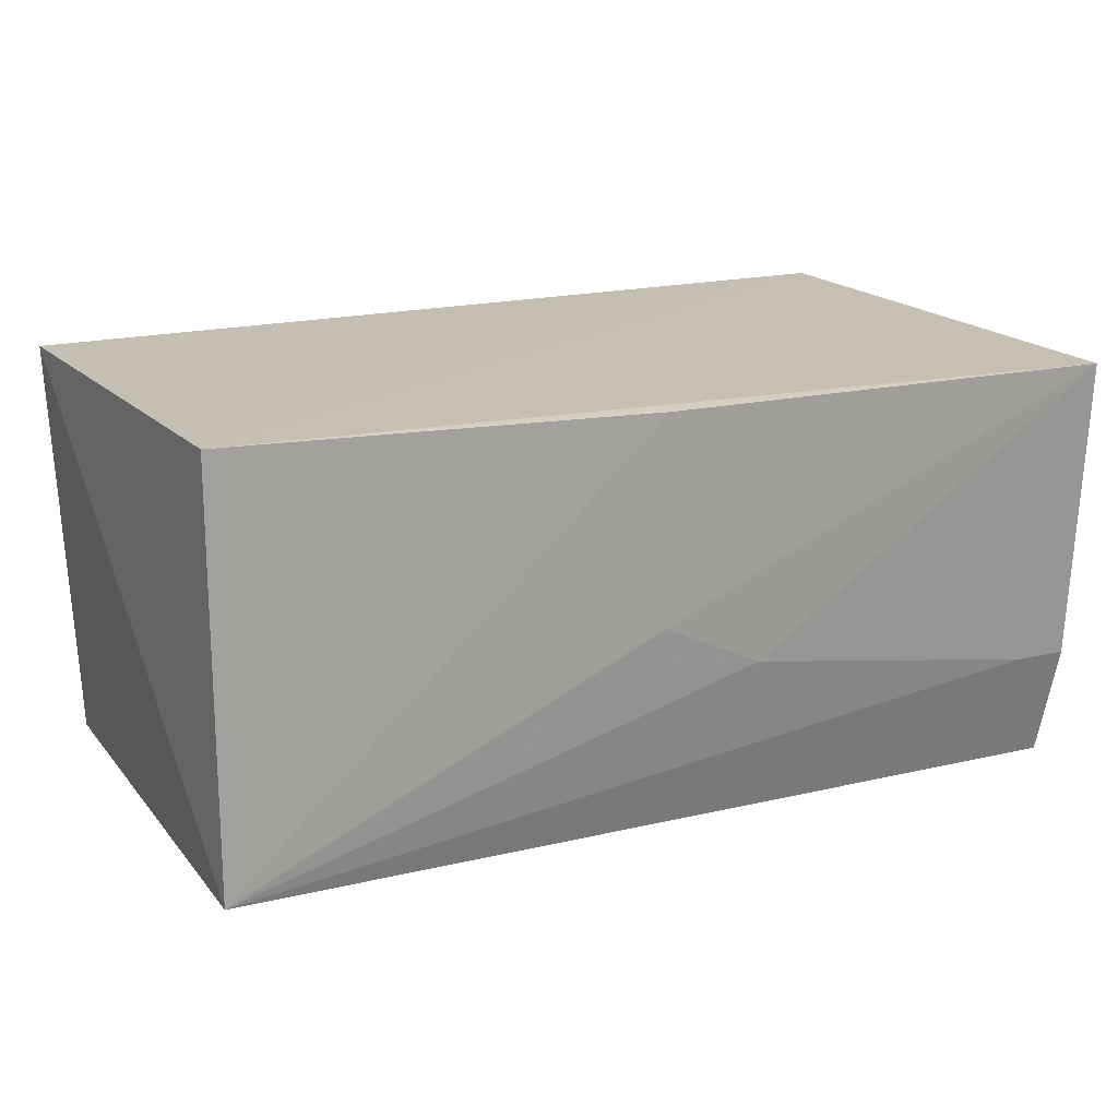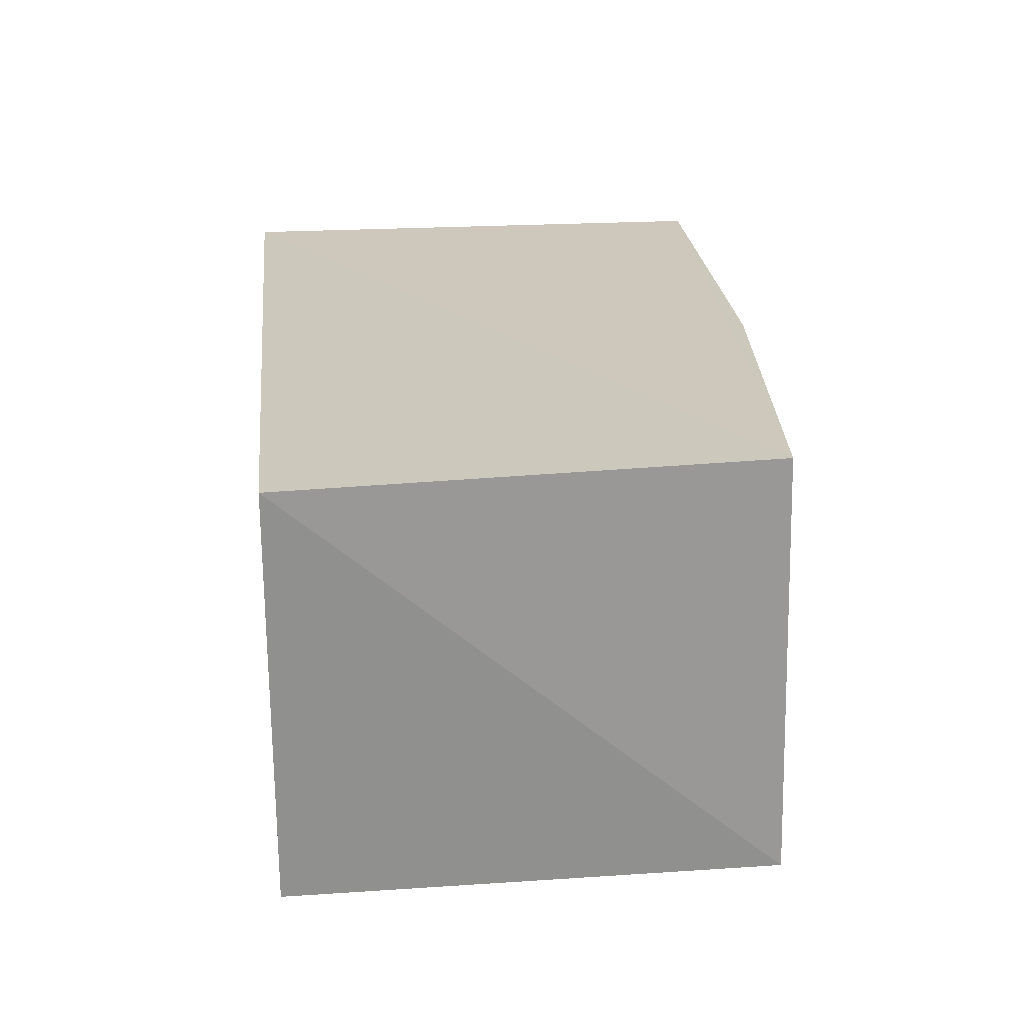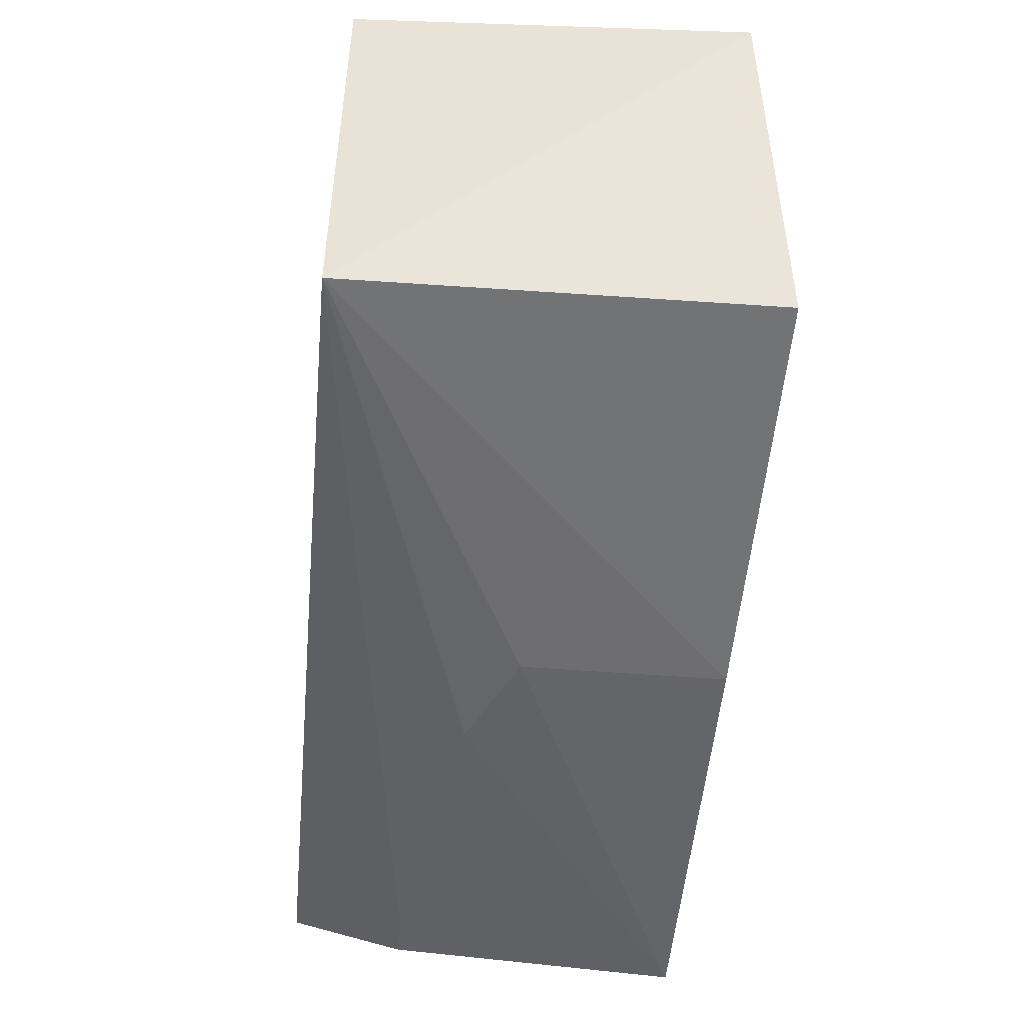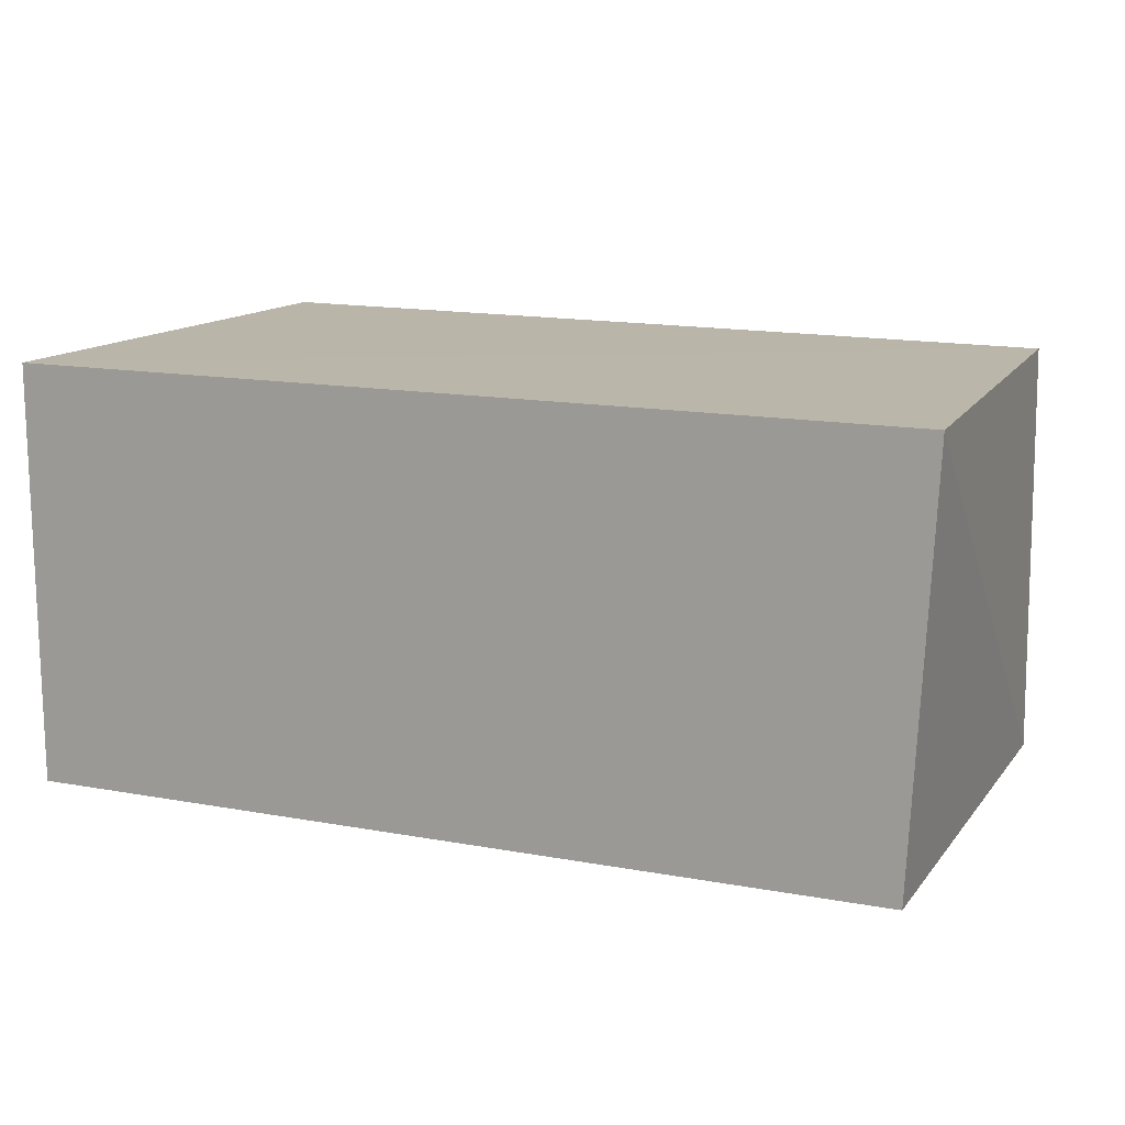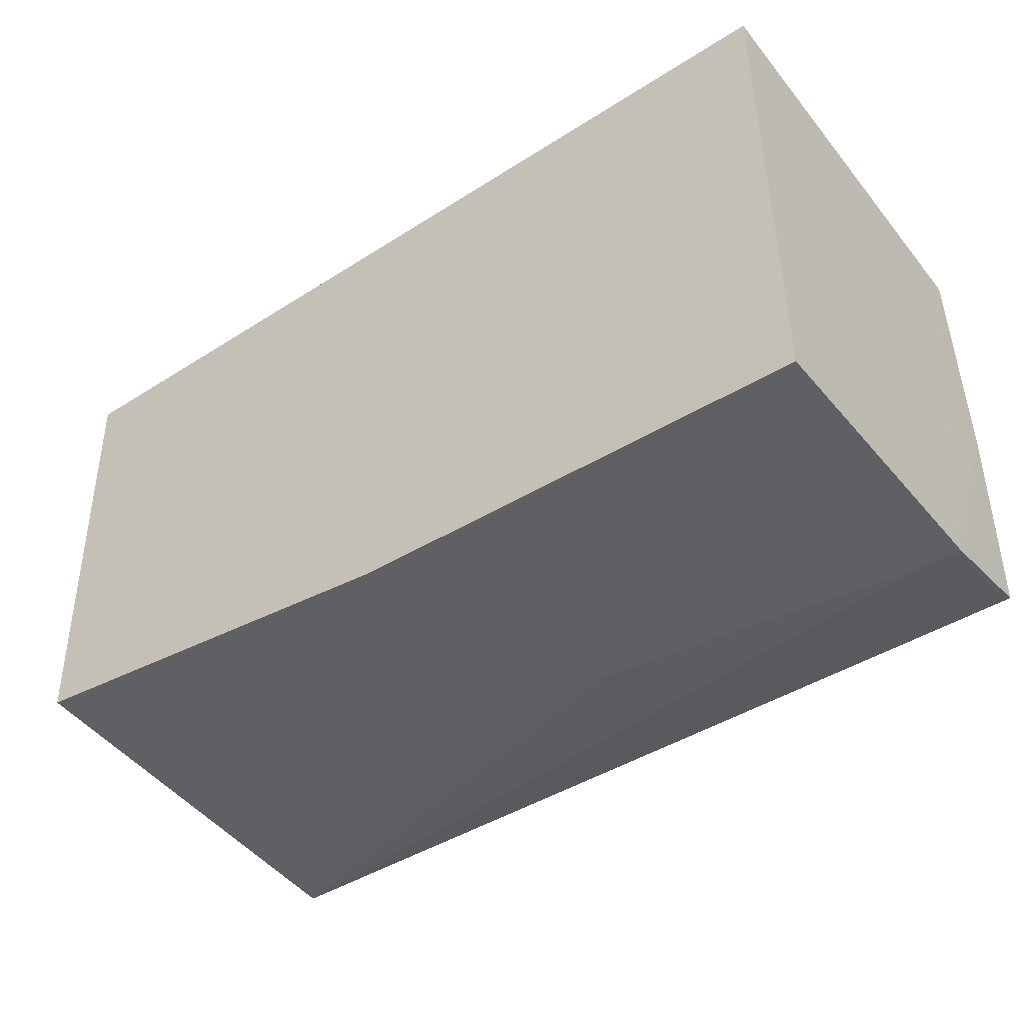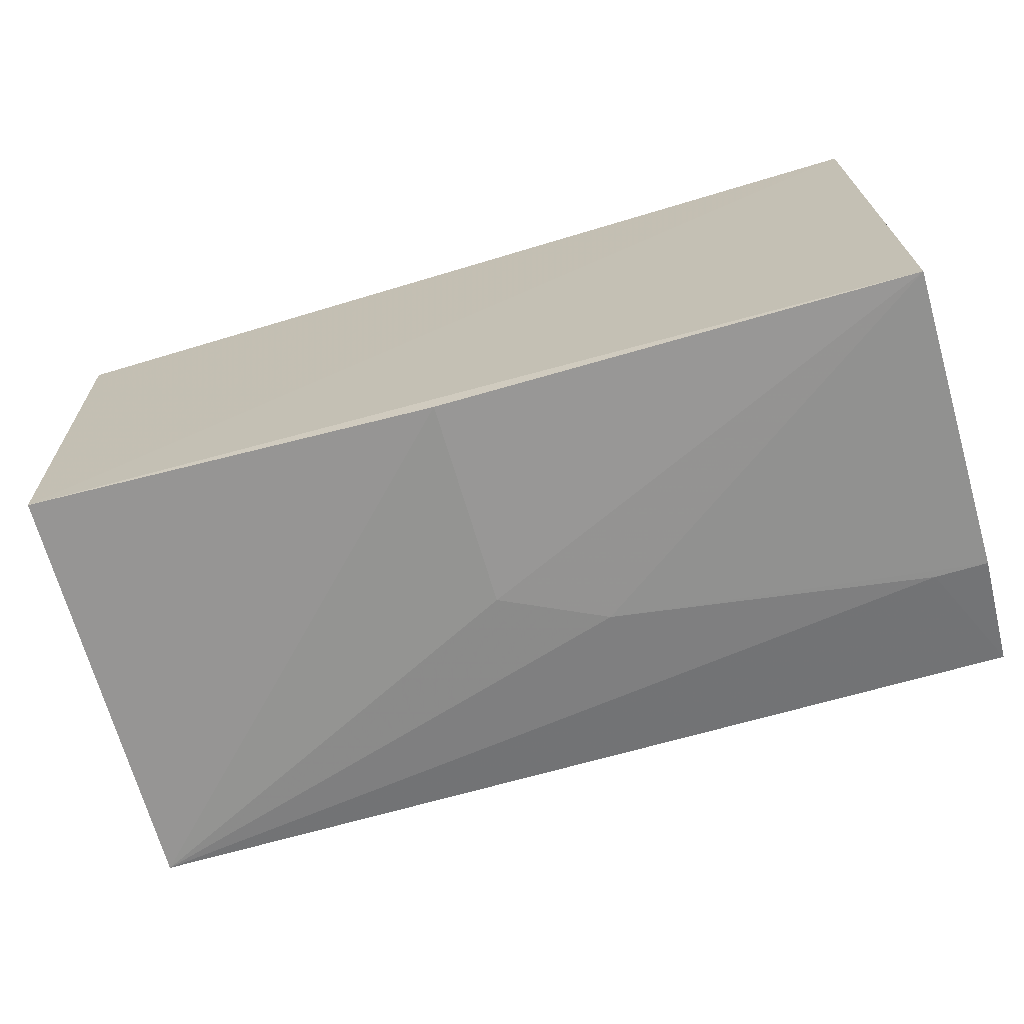
<metadata>
{"format":"obj","ext":"obj","renderer":"f3d","projection":"perspective","resolution":1024,"background":"white","views":[{"elev":18.1,"azim":-26.2,"up":"+Z"},{"elev":22.2,"azim":-96.3,"up":"+Z"},{"elev":-49.4,"azim":-94.8,"up":"+Y"},{"elev":13.7,"azim":-156.1,"up":"+Z"},{"elev":-45.5,"azim":36.3,"up":"+Y"},{"elev":-69.2,"azim":16.7,"up":"+Y"}]}
</metadata>
<code>
v -0.03461 0.001475 0.01894
v -0.03458 -0.02144 0.01894
v -0.03462 -0.009712 0.0004683
v -0.07265 0.001445 0.001092
v -0.07347 0.001466 0.01893
v -0.07263 -0.01912 0.00115
v -0.03459 0.001441 0.0006393
v -0.07248 -0.01869 0.01909
v -0.0347 -0.01938 0.0007735
v -0.0346 -0.02063 0.005812
v -0.05456 -0.02072 0.01892
v -0.05025 -0.02073 0.008
v -0.03683 -0.02062 0.005824
v -0.05459 -0.02071 0.0101
f 5 1 4
f 6 4 3
f 6 5 4
f 7 3 4
f 7 4 1
f 7 1 2
f 8 2 1
f 8 1 5
f 8 5 6
f 9 6 3
f 10 7 2
f 10 3 7
f 10 9 3
f 11 8 6
f 11 2 8
f 12 10 2
f 13 6 9
f 13 9 10
f 13 12 6
f 13 10 12
f 14 11 6
f 14 6 12
f 14 12 2
f 14 2 11

</code>
